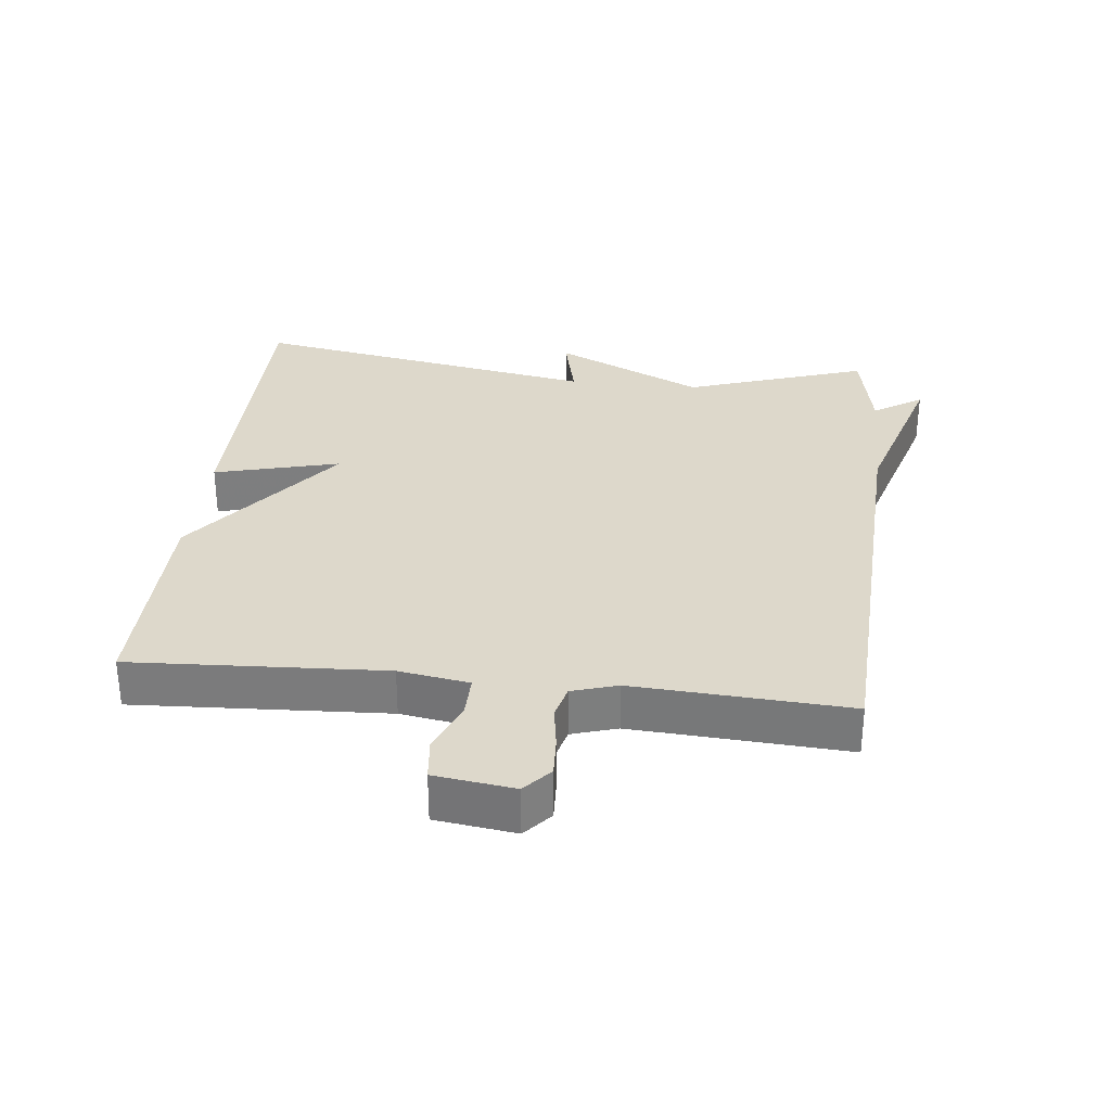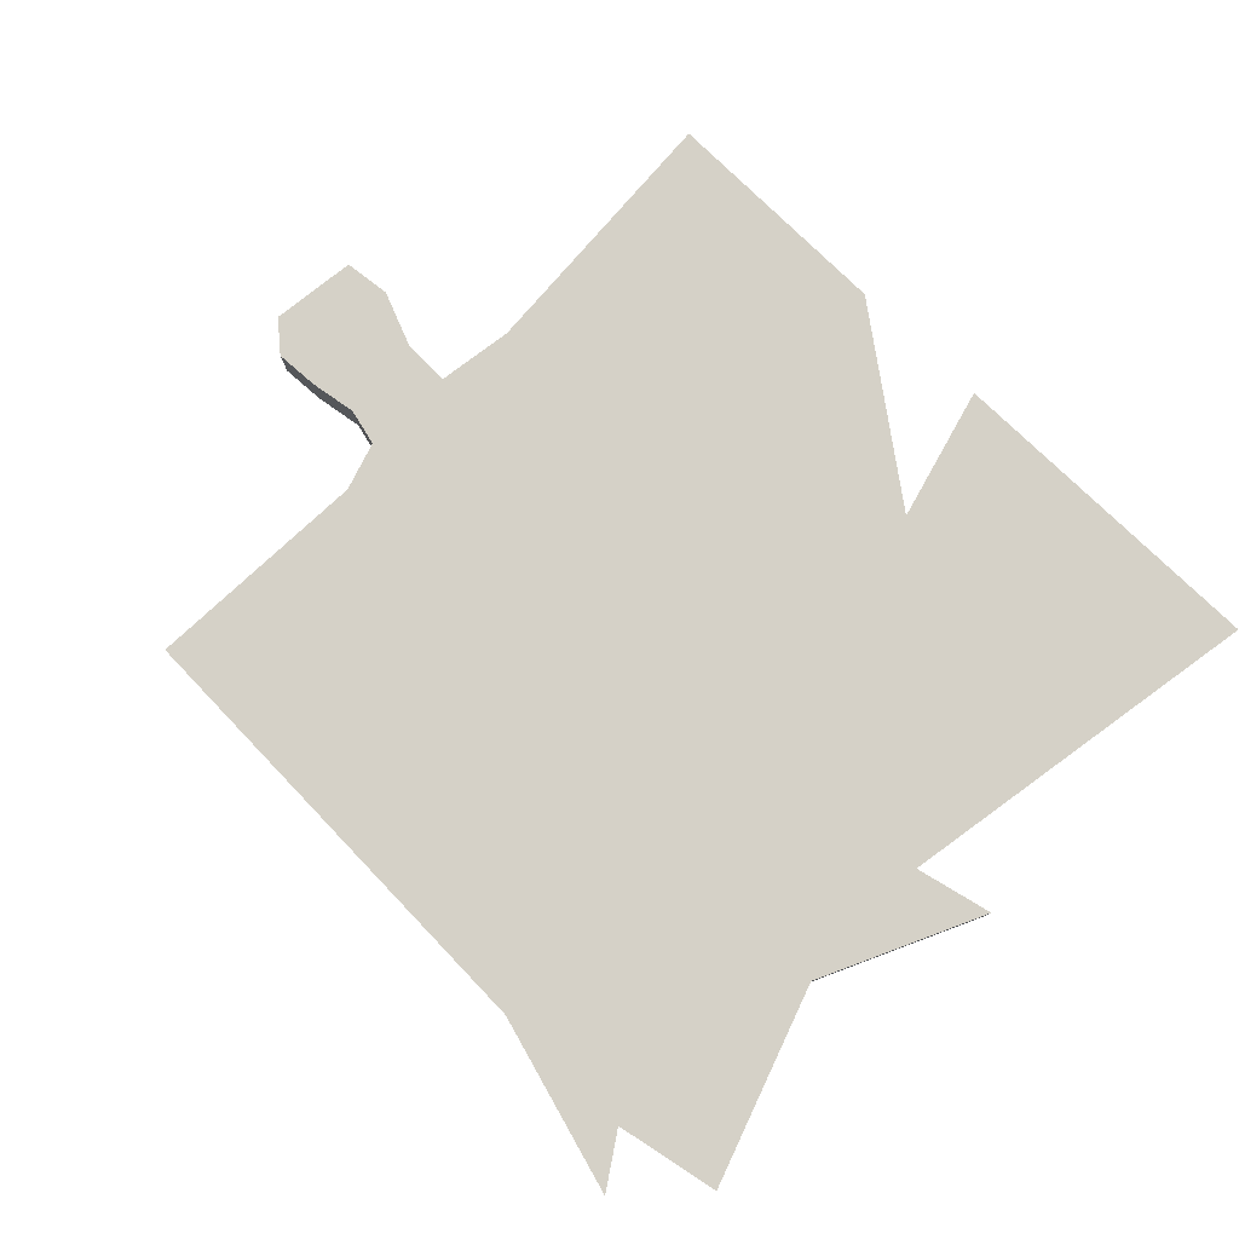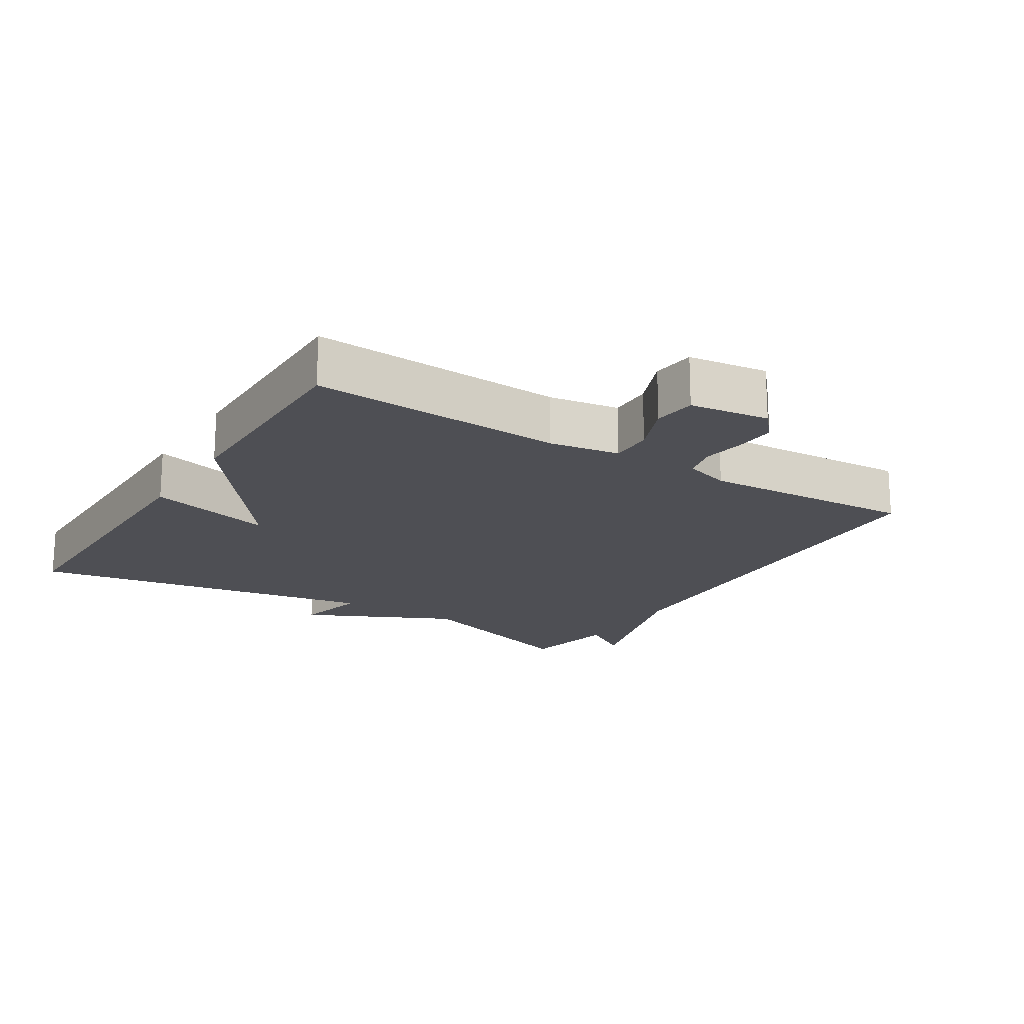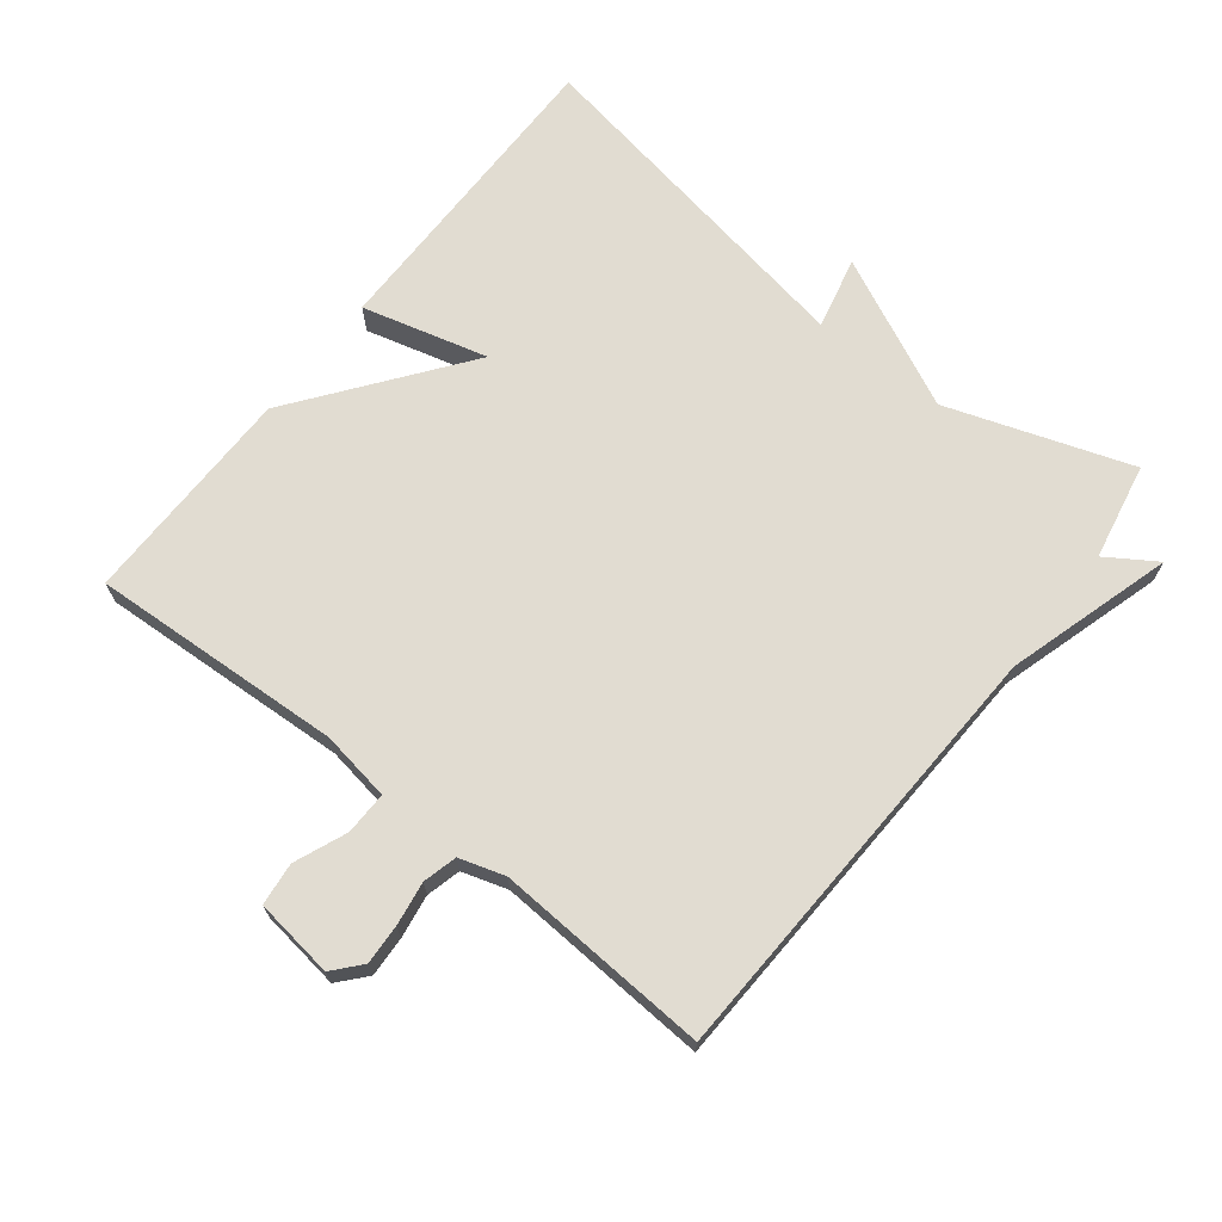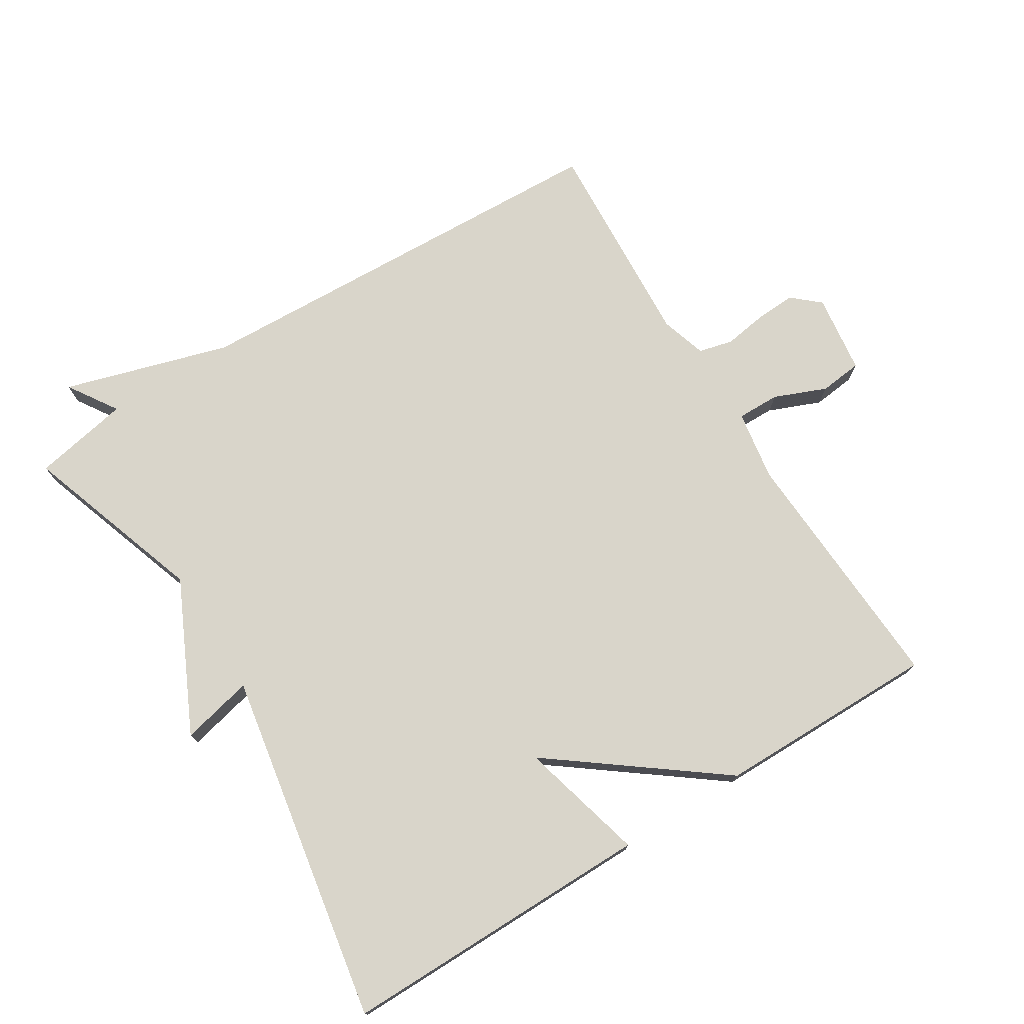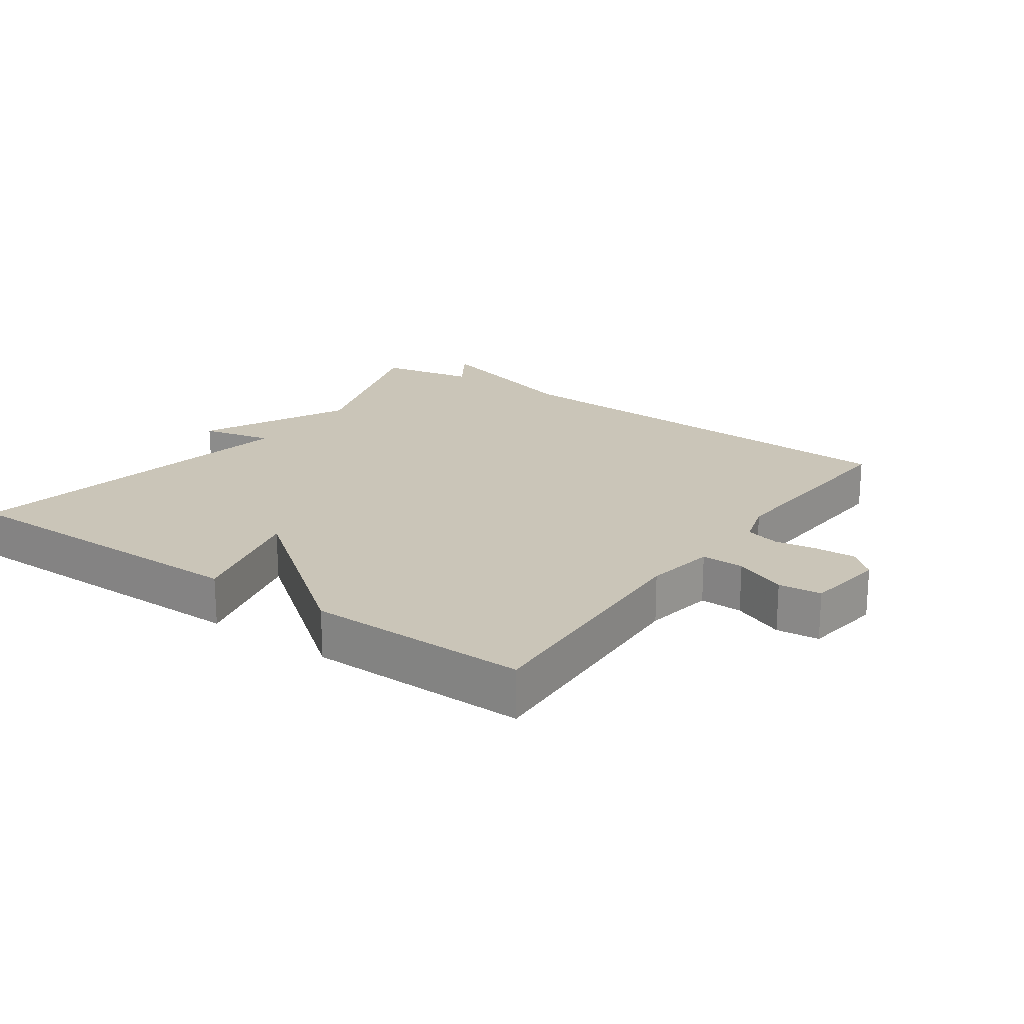
<metadata>
{"format":"obj","ext":"obj","renderer":"f3d","projection":"perspective","resolution":1024,"background":"white","views":[{"elev":31.1,"azim":-83.7,"up":"+Y"},{"elev":79.0,"azim":43.9,"up":"+Y"},{"elev":-18.4,"azim":-122.1,"up":"+Y"},{"elev":69.1,"azim":-51.9,"up":"+Y"},{"elev":74.6,"azim":148.1,"up":"+Y"},{"elev":20.3,"azim":-144.6,"up":"+Y"}]}
</metadata>
<code>
v -0.5 0.07 -0.5
v -0.48 0.07 -0.122
v -0.497 0.07 -0.017
v -0.561 0.07 -0.018
v -0.639 0.07 -0.05
v -0.703 0.07 -0.043
v -0.719 0.07 0.076
v -0.678 0.07 0.112
v -0.618 0.07 0.109
v -0.553 0.07 0.099
v -0.502 0.07 0.112
v -0.481 0.07 0.18
v -0.5 0.07 0.5
v 0.155 0.07 0.528
v 0.403 0.07 0.602
v 0.355 0.07 0.528
v 0.5 0.07 0.5
v 0.407 0.07 0.226
v 0.515 0.07 0.001
v 0.407 0.07 0.026
v 0.5 0.07 -0.5
v 0.031 0.07 -0.498
v 0.08 0.07 -0.31
v -0.169 0.07 -0.498
v -0.5 0 -0.5
v -0.48 0 -0.122
v -0.497 0 -0.017
v -0.561 0 -0.018
v -0.639 0 -0.05
v -0.703 0 -0.043
v -0.719 0 0.076
v -0.678 0 0.112
v -0.618 0 0.109
v -0.553 0 0.099
v -0.502 0 0.112
v -0.481 0 0.18
v -0.5 0 0.5
v 0.155 0 0.528
v 0.403 0 0.602
v 0.355 0 0.528
v 0.5 0 0.5
v 0.407 0 0.226
v 0.515 0 0.001
v 0.407 0 0.026
v 0.5 0 -0.5
v 0.031 0 -0.498
v 0.08 0 -0.31
v -0.169 0 -0.498
f 23 24 1 2
f 20 21 22 23
f 20 23 2 3
f 18 19 20
f 18 20 3 4
f 16 17 18 4
f 4 5 6
f 16 4 6
f 15 16 6
f 14 15 6
f 12 13 14
f 11 12 14
f 11 14 6
f 10 11 6
f 8 9 10
f 7 8 10
f 6 7 10
f 26 25 48 47
f 47 46 45 44
f 27 26 47 44
f 44 43 42
f 28 27 44 42
f 28 42 41 40
f 30 29 28
f 30 28 40
f 30 40 39
f 30 39 38
f 38 37 36
f 38 36 35
f 30 38 35
f 30 35 34
f 34 33 32
f 34 32 31
f 34 31 30
f 1 25 26 2
f 2 26 27 3
f 3 27 28 4
f 4 28 29 5
f 5 29 30 6
f 6 30 31 7
f 7 31 32 8
f 8 32 33 9
f 9 33 34 10
f 10 34 35 11
f 11 35 36 12
f 12 36 37 13
f 13 37 38 14
f 14 38 39 15
f 15 39 40 16
f 16 40 41 17
f 17 41 42 18
f 18 42 43 19
f 19 43 44 20
f 20 44 45 21
f 21 45 46 22
f 22 46 47 23
f 23 47 48 24
f 24 48 25 1

</code>
